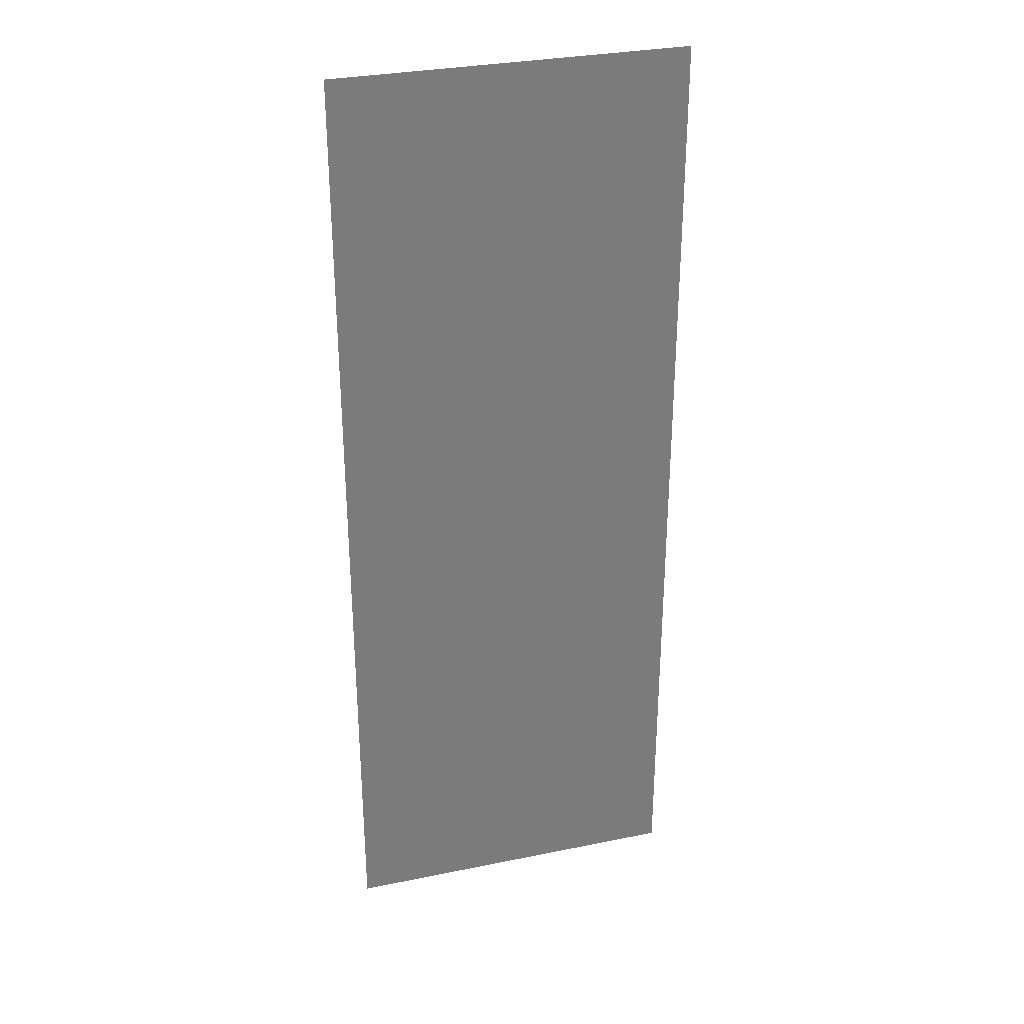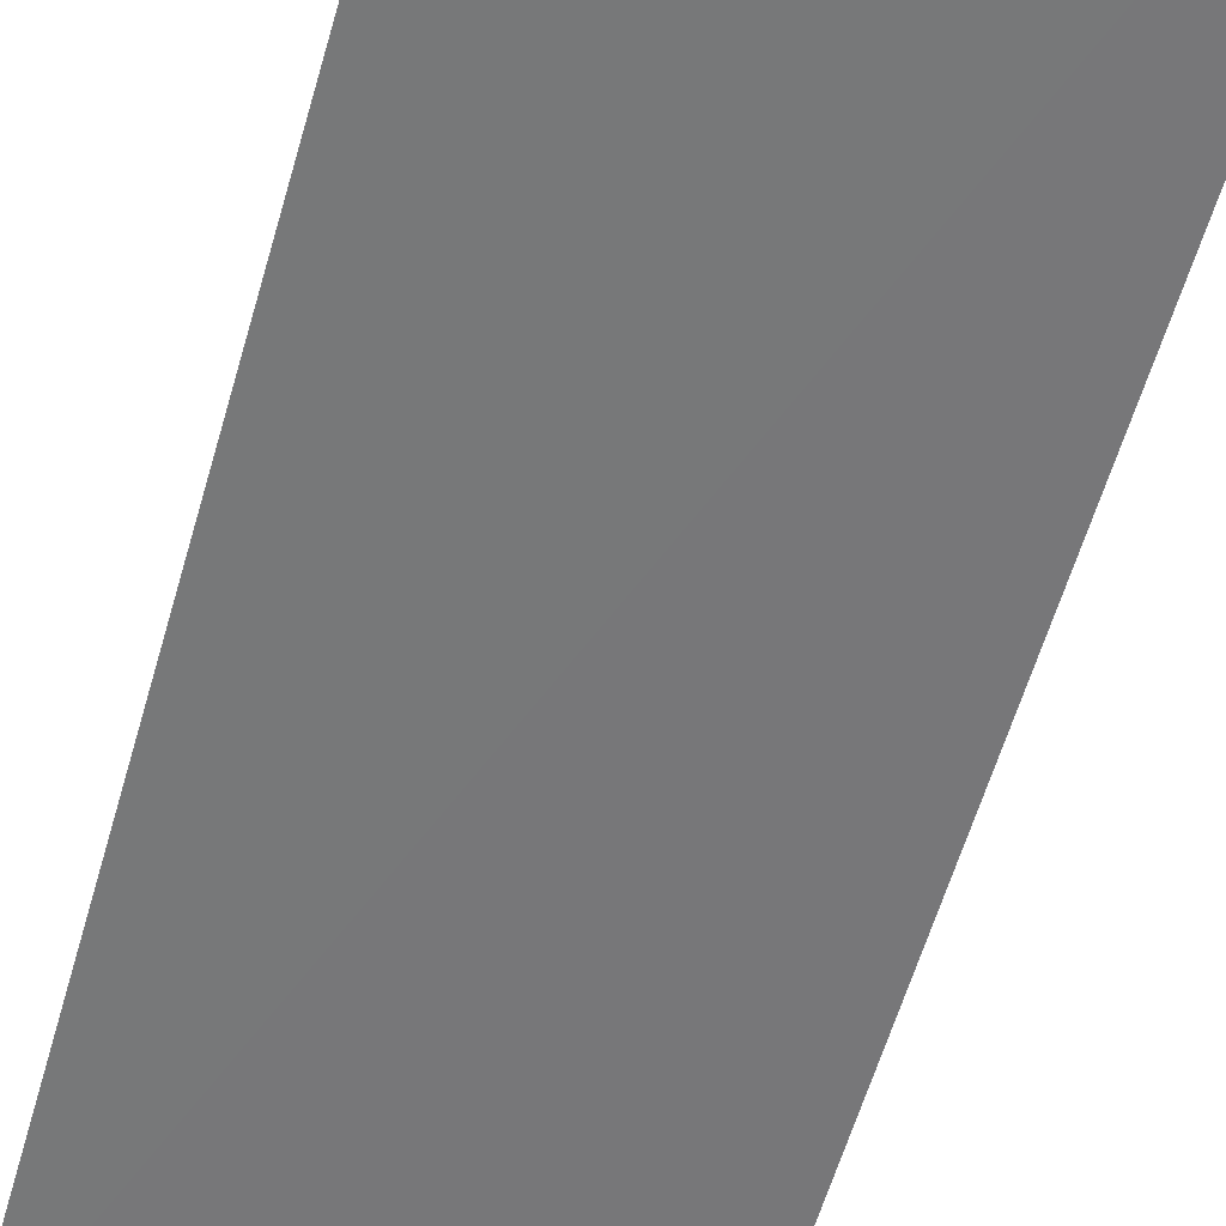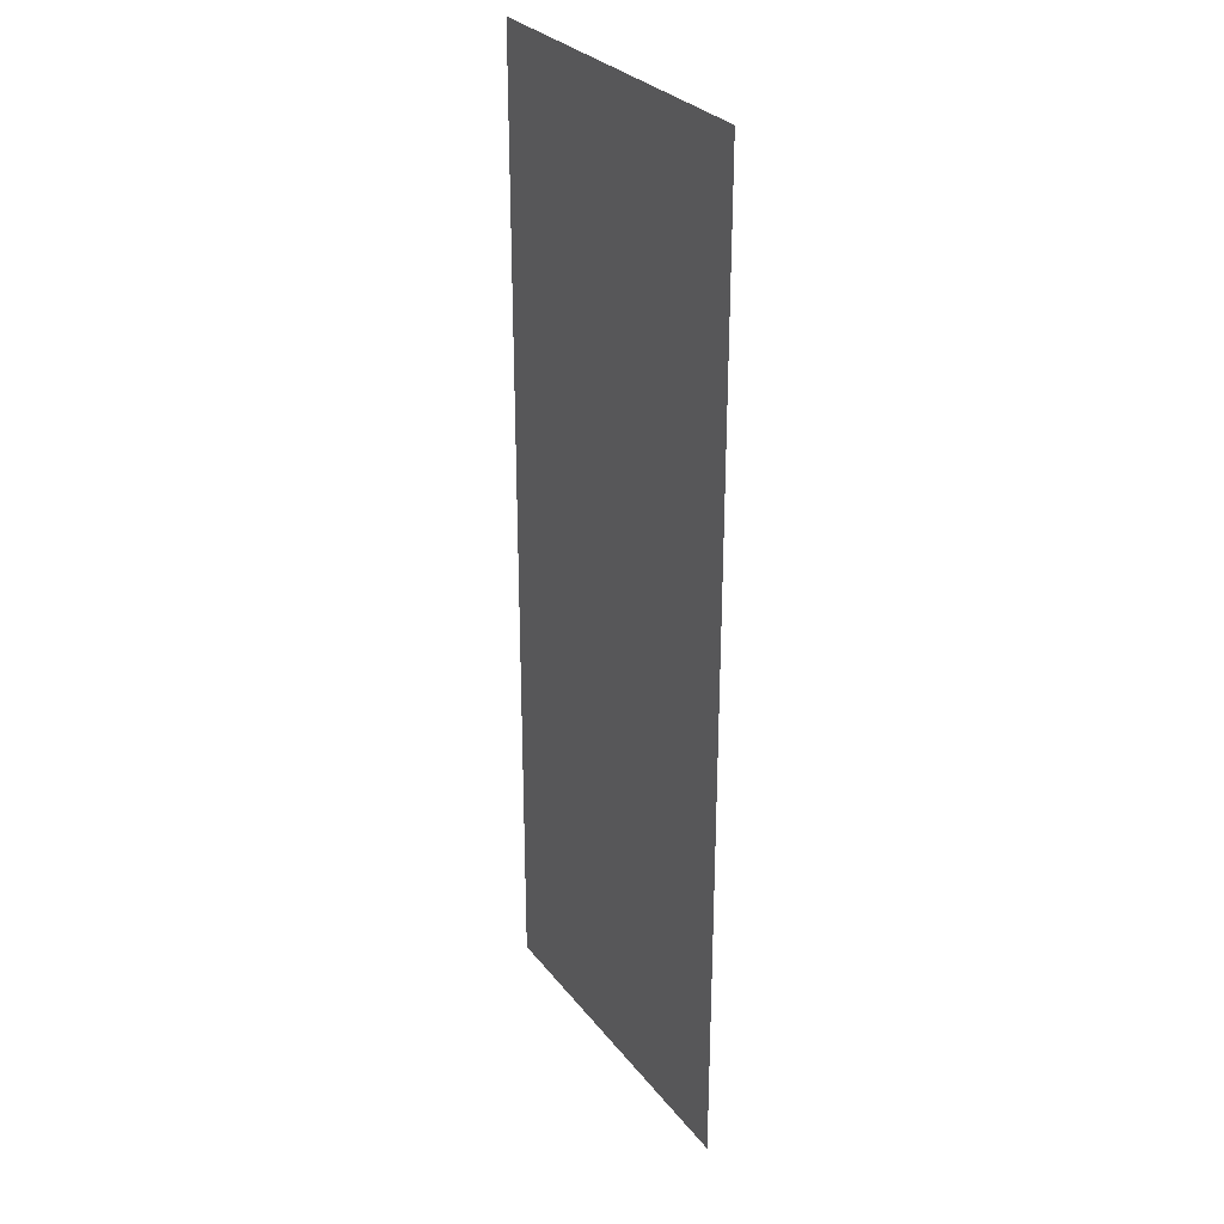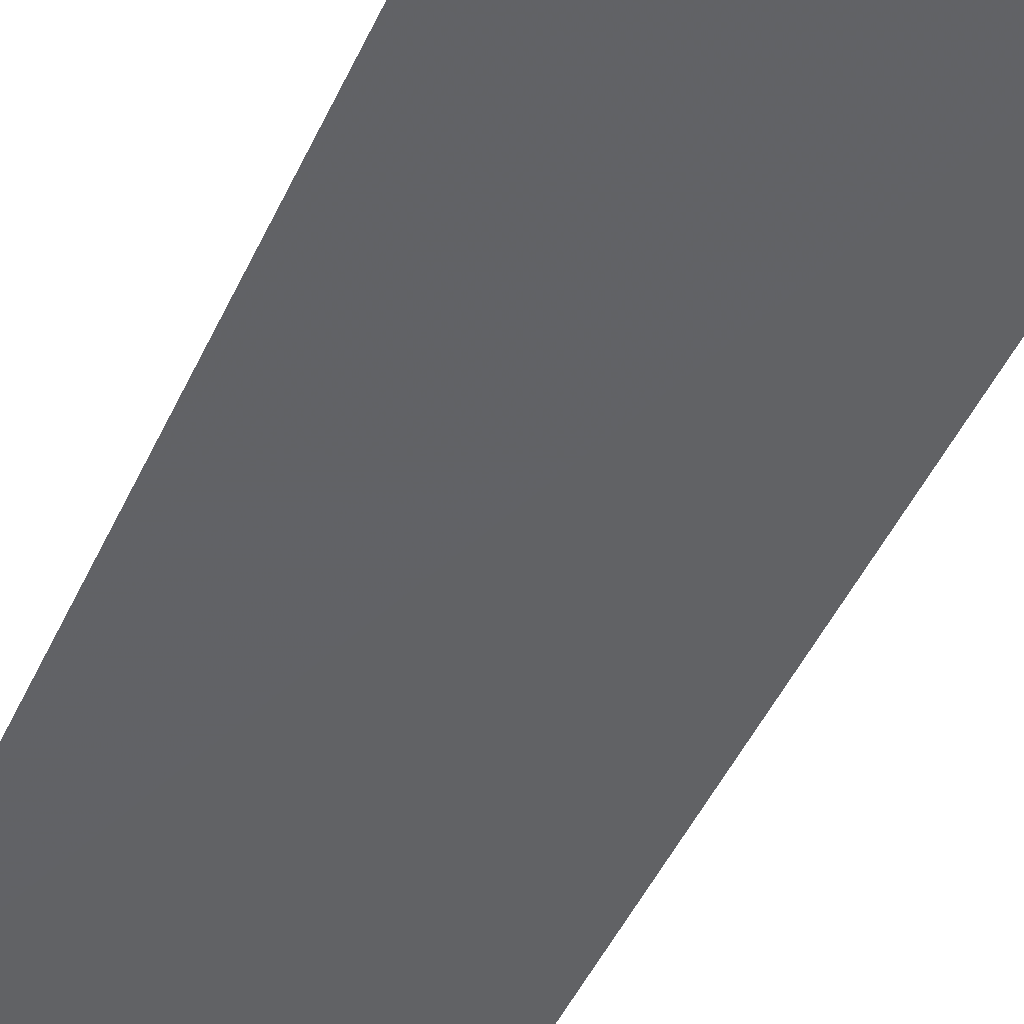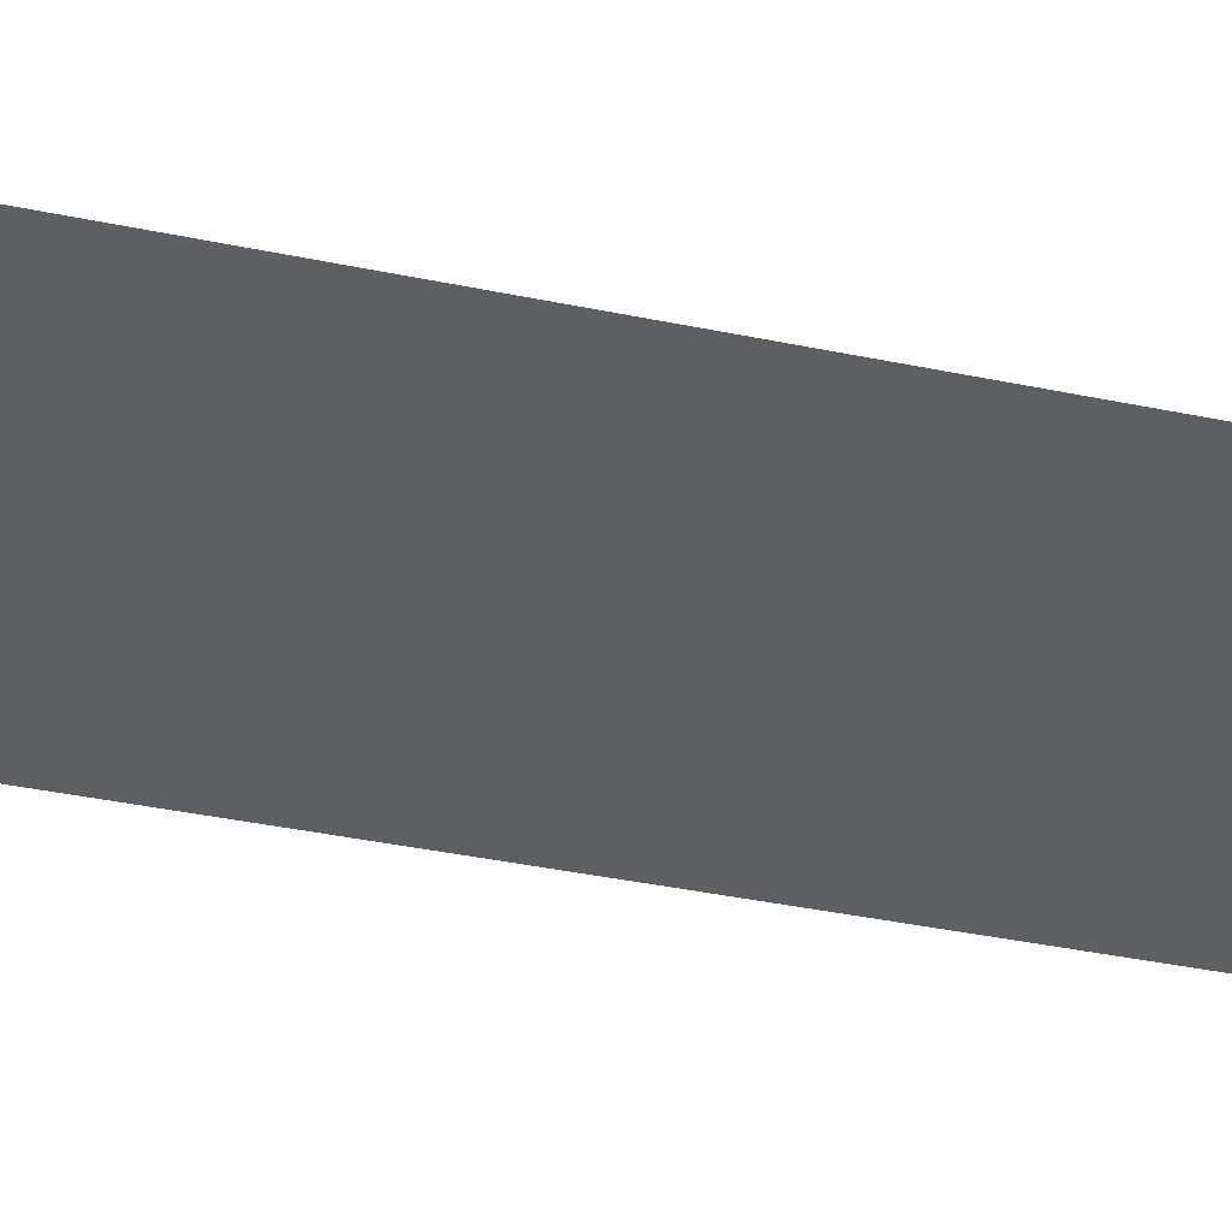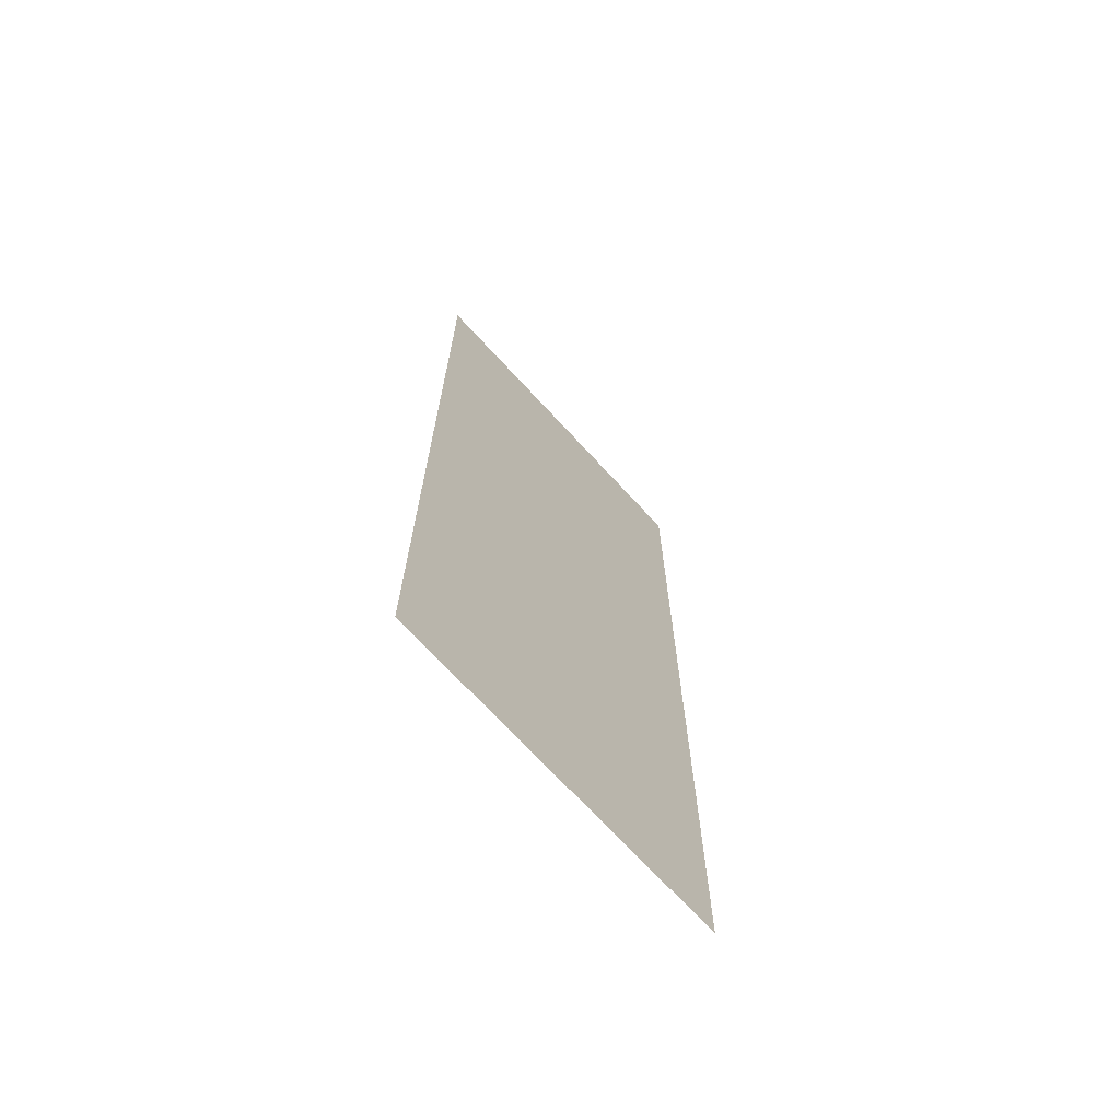
<metadata>
{"format":"obj","ext":"obj","renderer":"f3d","projection":"perspective","resolution":1024,"background":"white","views":[{"elev":31.6,"azim":-16.1,"up":"+Y"},{"elev":-57.3,"azim":164.3,"up":"+Z"},{"elev":29.2,"azim":59.7,"up":"+Y"},{"elev":-50.6,"azim":155.1,"up":"+Z"},{"elev":-39.5,"azim":75.5,"up":"+Z"},{"elev":-70.4,"azim":132.5,"up":"+Y"}]}
</metadata>
<code>
v 0.7125 -1.969 0
v -0.7125 1.969 -0.003
v -0.7125 -1.969 0
v 0.7125 1.969 0
g Pillar_464_32
f 1 3 2
f 4 1 2

</code>
